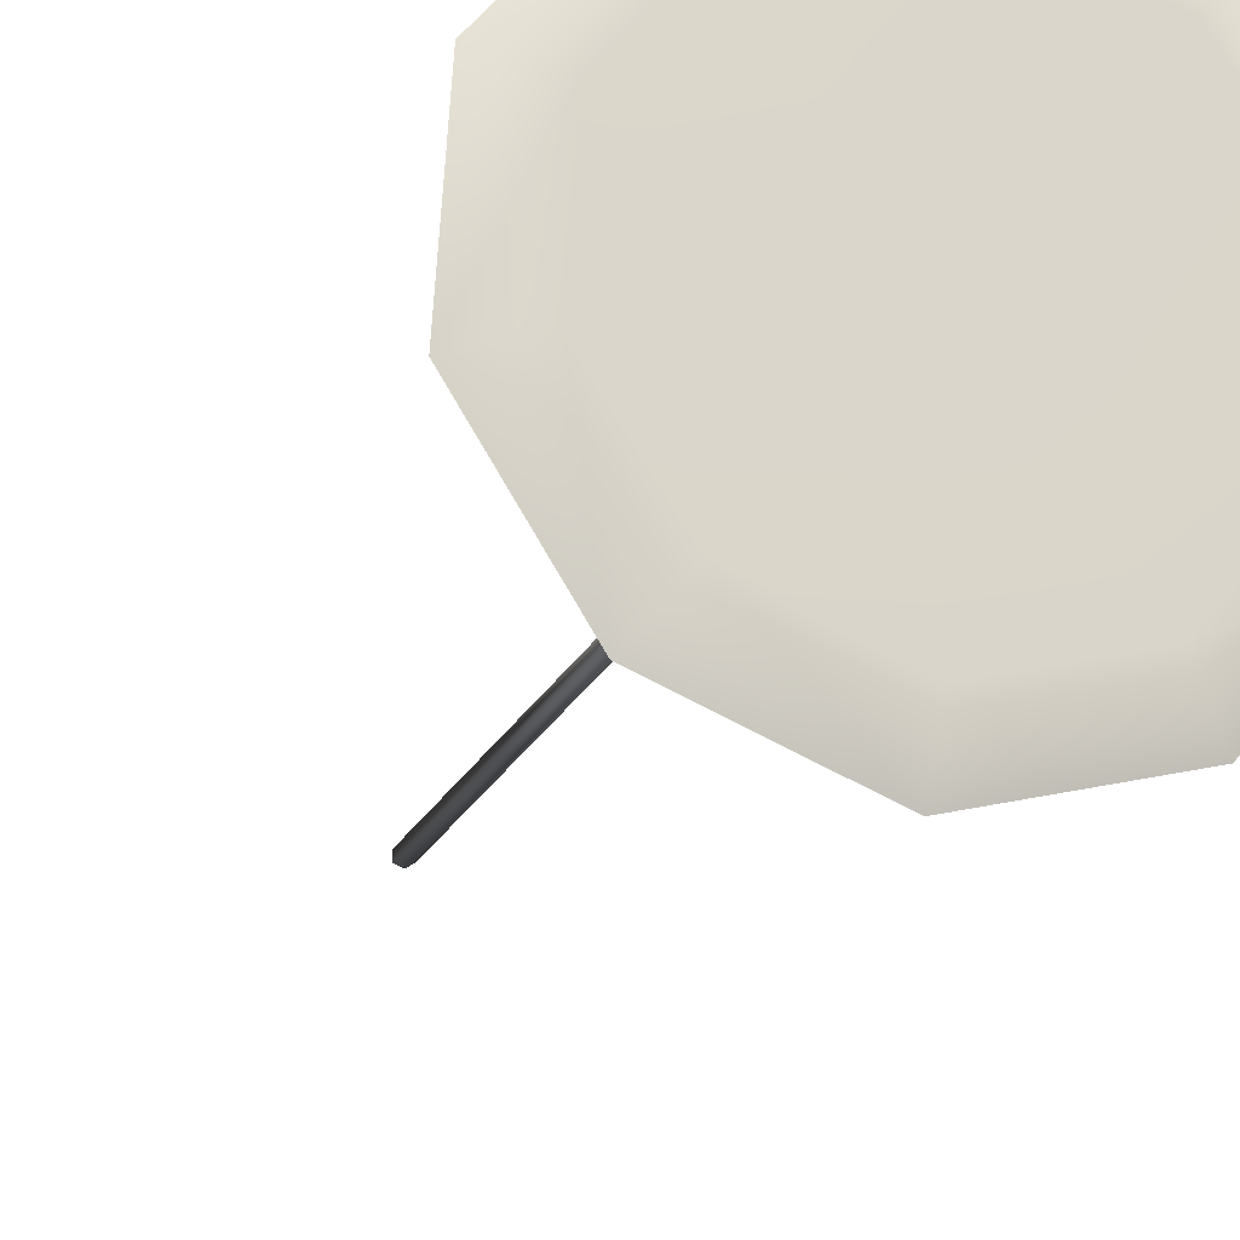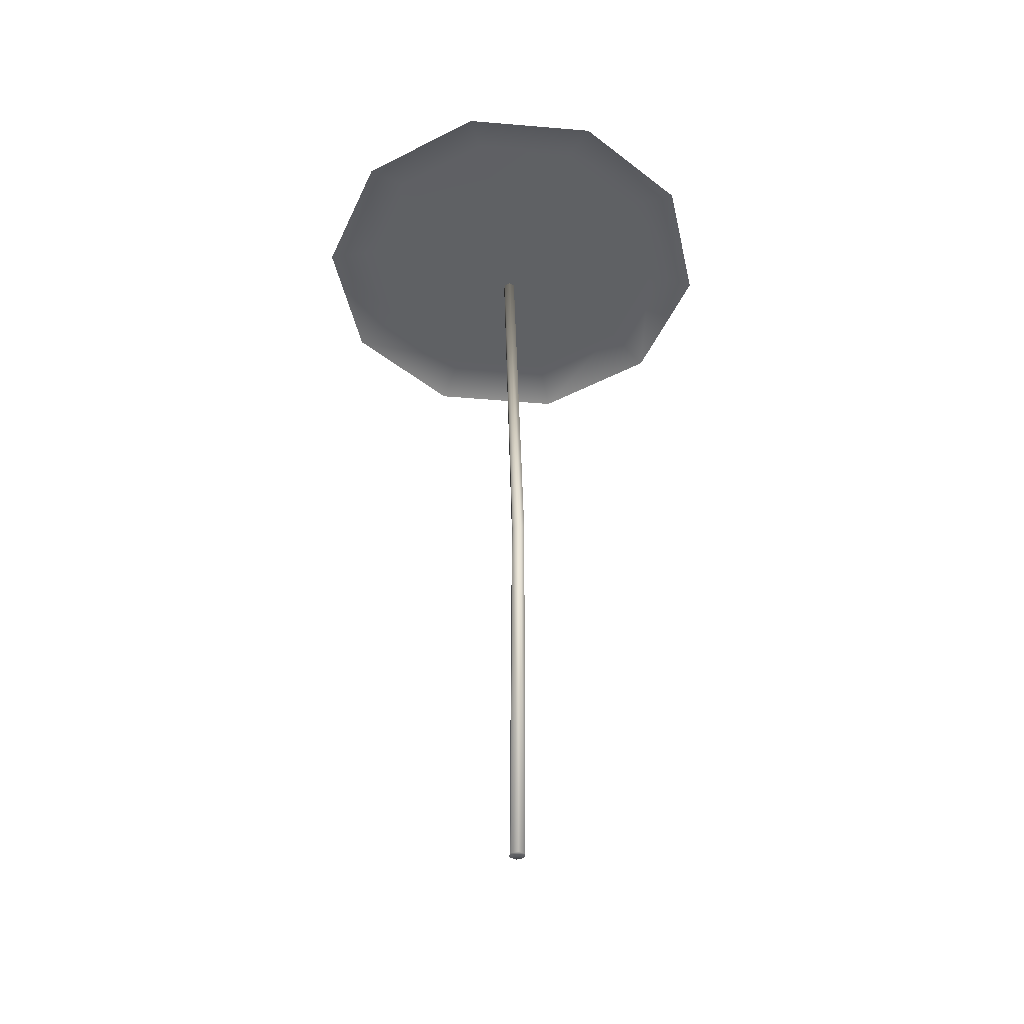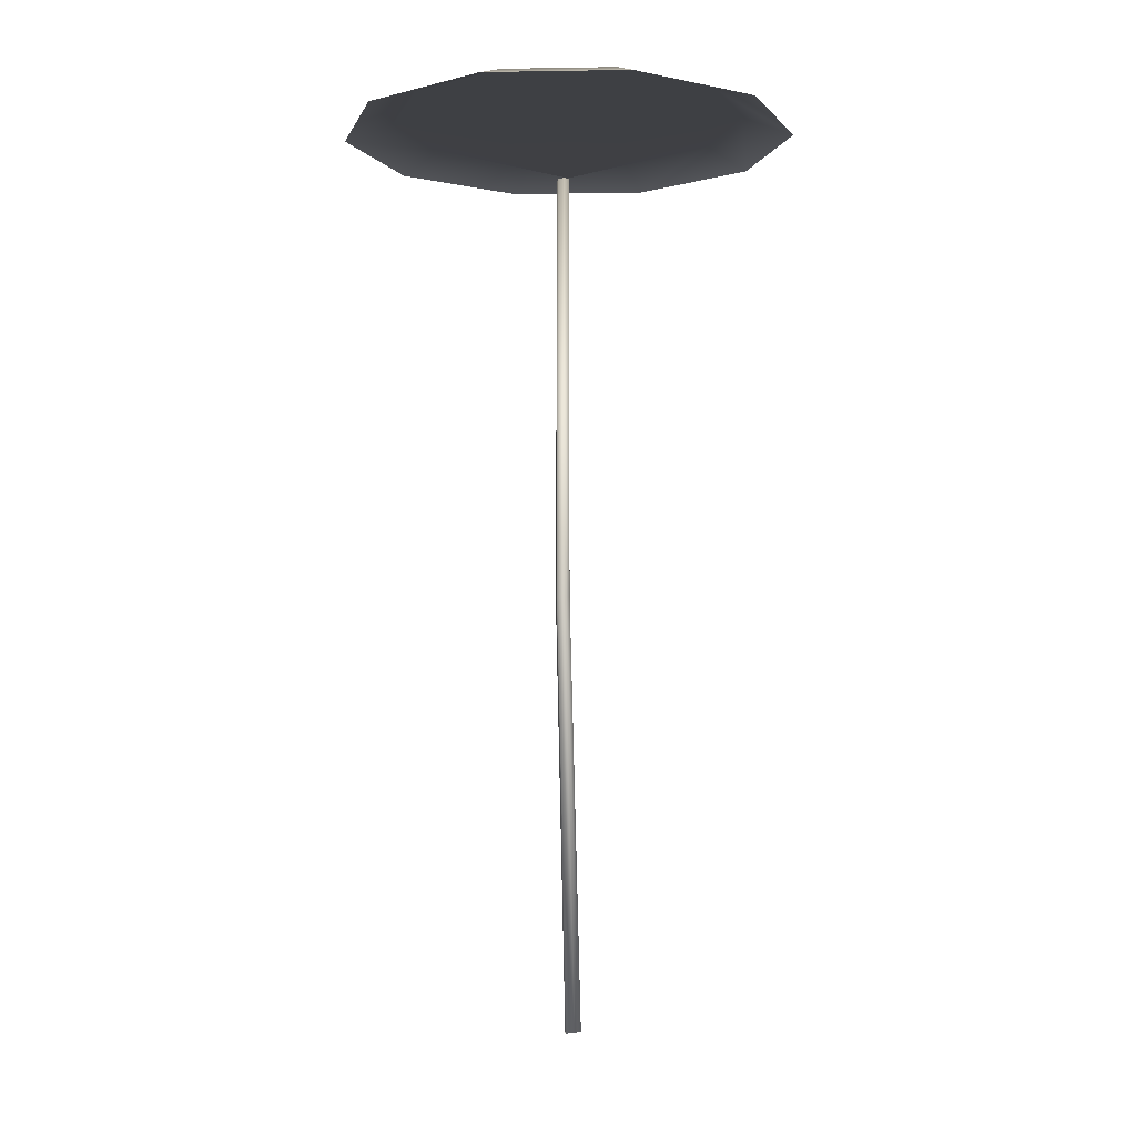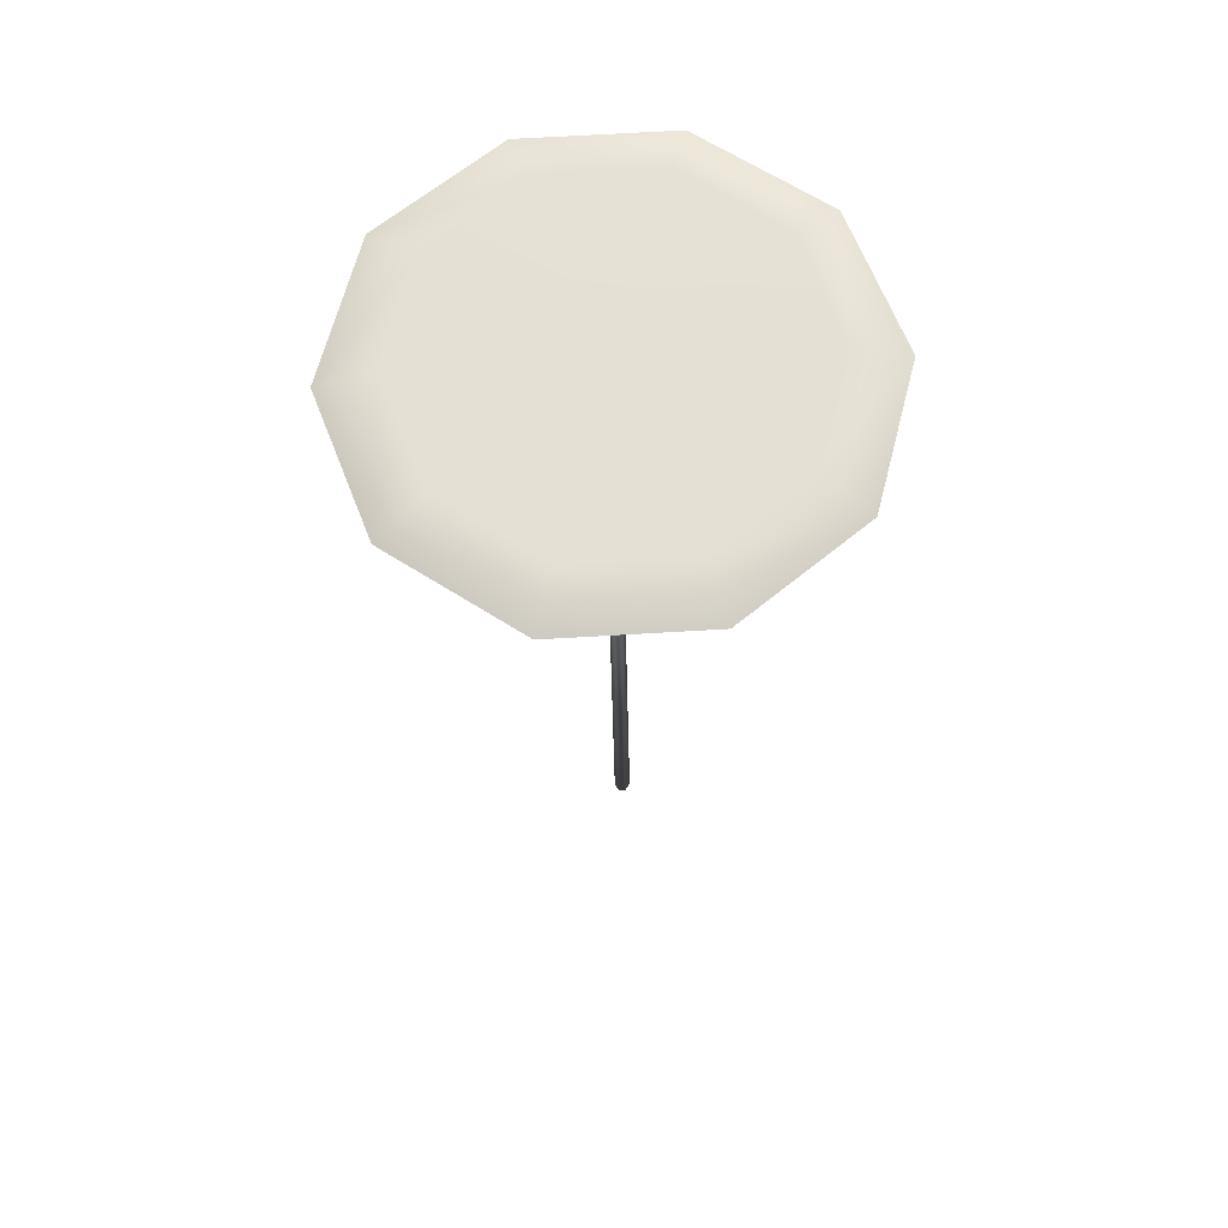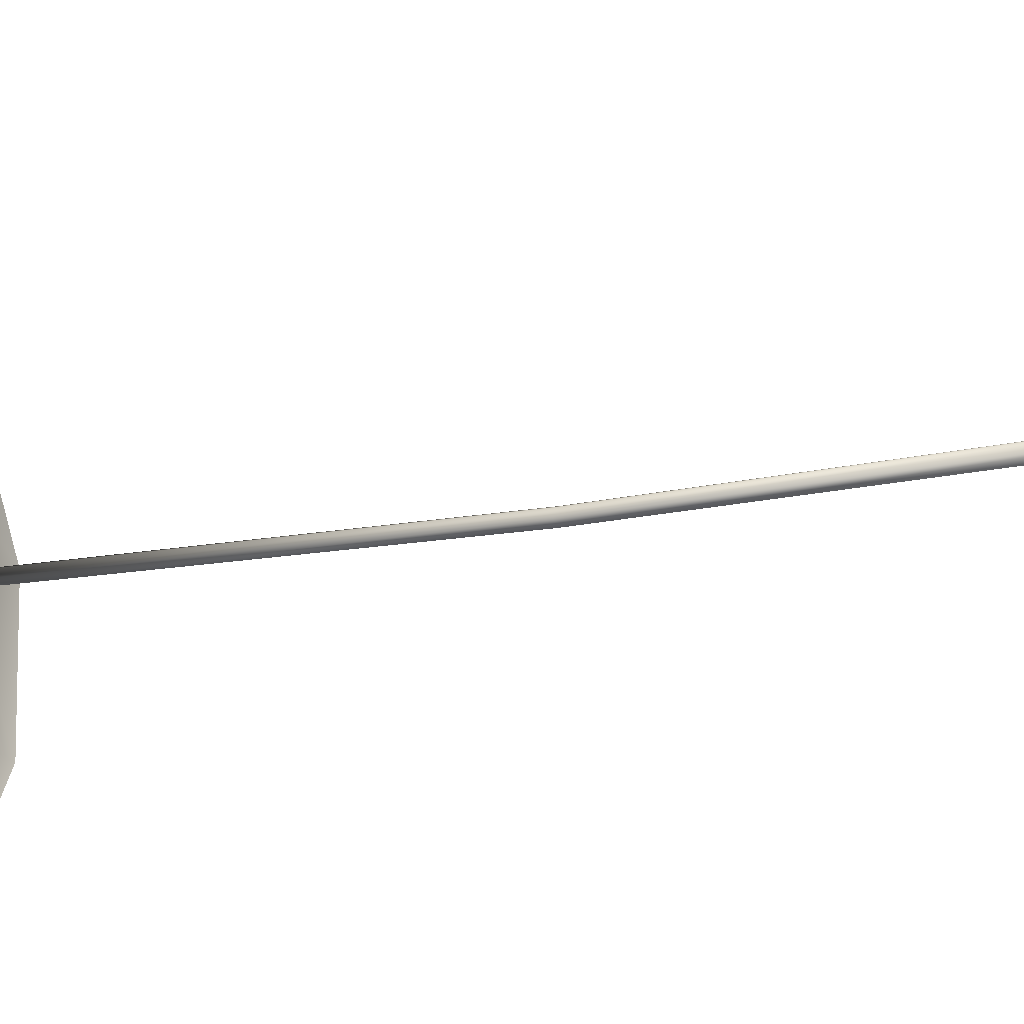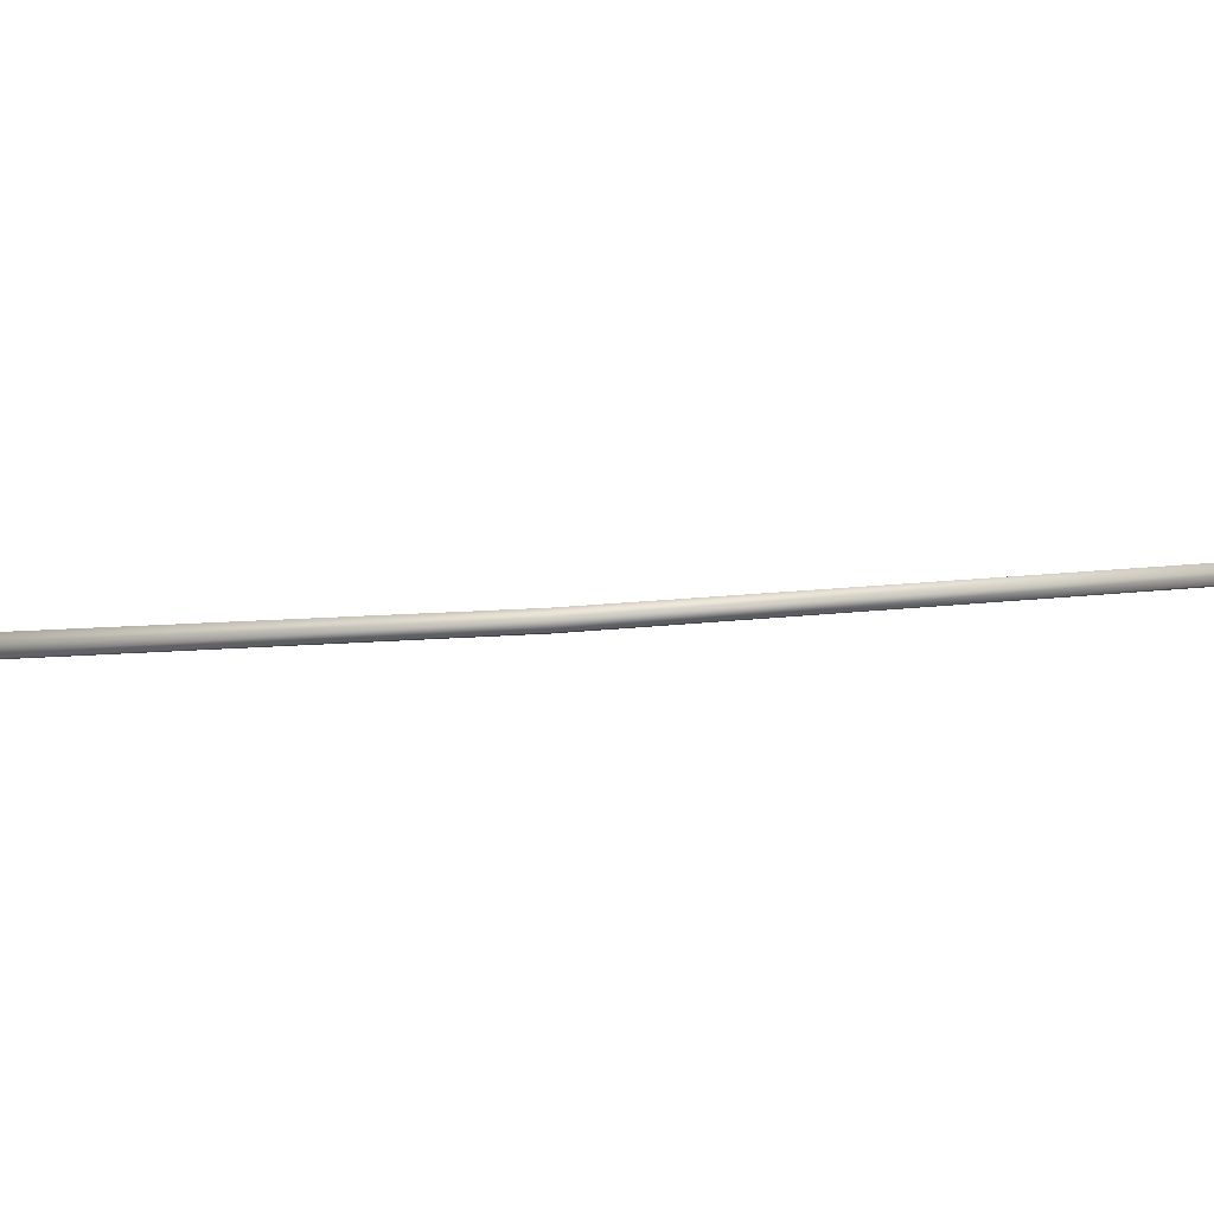
<metadata>
{"format":"obj","ext":"obj","renderer":"f3d","projection":"perspective","resolution":1024,"background":"white","views":[{"elev":-19.0,"azim":162.1,"up":"+Z"},{"elev":-45.8,"azim":116.8,"up":"+Y"},{"elev":-4.9,"azim":-126.7,"up":"+Y"},{"elev":65.4,"azim":154.9,"up":"+Y"},{"elev":-20.9,"azim":-72.1,"up":"+Z"},{"elev":-40.4,"azim":93.8,"up":"+Z"}]}
</metadata>
<code>
g Plant40_VGradient
v 0.01983 -0.01009 -0.01316
v -0.0008135 -0.007896 -0.02328
v 0.0001931 -0.007168 -0.0003904
v 0.04291 1.19 -0.02923
v 0.02435 1.193 -0.03834
v -0.01988 -0.004551 -0.01048
v 0.0001931 -0.007168 -0.0003904
v 0.007197 1.196 -0.02682
v 0.04951 2.394 -0.01607
v 0.03427 2.396 -0.005826
v -0.01829 -0.003395 0.01244
v 0.0001931 -0.007168 -0.0003904
v 0.008601 1.195 -0.006193
v 0.05306 2.384 0.00271
v 0.002349 -0.005585 0.02256
v 0.0001931 -0.007168 -0.0003904
v 0.02716 1.193 0.002911
v 0.0355 2.394 0.0125
v 0.05197 2.391 0.02059
v 0.02141 -0.00893 0.00976
v 0.0001931 -0.007168 -0.0003904
v 0.04431 1.19 -0.00861
v 0.05306 2.384 0.00271
v 0.05306 2.384 0.00271
v 0.01983 -0.01009 -0.01316
v 0.0001931 -0.007168 -0.0003904
v 0.04291 1.19 -0.02923
v 0.06721 2.389 0.01035
v 0.06598 2.39 -0.007979
v 0.05306 2.384 0.00271
v 0.05306 2.384 0.00271
v 0.06598 2.39 -0.007979
v 0.05306 2.384 0.00271
v 0.4898 2.564 0.1856
v 0.2938 2.564 0.4221
v 0.01924 2.391 -0.005243
v 0.5094 2.564 -0.121
v 0.3449 2.564 -0.3805
v 0.05938 2.564 -0.4939
v -0.2382 2.564 -0.4177
v -0.4342 2.564 -0.1811
v -0.4538 2.564 0.1255
v -0.2893 2.564 0.385
v -0.003778 2.564 0.4983
v 0.6248 2.511 0.2391
v 0.3715 2.511 0.5448
v 0.65 2.511 -0.157
v 0.4376 2.511 -0.4923
v 0.06861 2.511 -0.6387
v -0.3159 2.511 -0.5403
v -0.5692 2.511 -0.2347
v -0.5944 2.511 0.1615
v -0.382 2.511 0.4968
v -0.013 2.511 0.6432
g Plant40_VGradient_0
f 3 2 1
f 4 1 2
f 5 4 2
f 2 6 5
f 7 6 2
f 6 8 5
f 5 8 9
f 8 10 9
f 8 6 11
f 12 11 6
f 13 8 11
f 10 8 13
f 10 14 9
f 11 15 13
f 16 15 11
f 15 17 13
f 13 17 18
f 18 10 13
f 17 19 18
f 17 15 20
f 21 20 15
f 22 17 20
f 19 17 22
f 18 23 10
f 19 24 18
f 20 25 22
f 26 25 20
f 25 27 22
f 22 27 28
f 28 19 22
f 27 29 28
f 28 30 19
f 29 31 28
f 9 33 32
f 9 32 5
f 32 4 5
f 36 35 34
f 36 34 37
f 36 37 38
f 36 38 39
f 36 39 40
f 36 40 41
f 36 41 42
f 36 42 43
f 36 43 44
f 36 44 35
f 45 34 35
f 46 45 35
f 46 35 44
f 47 37 34
f 45 47 34
f 48 38 37
f 47 48 37
f 49 39 38
f 48 49 38
f 50 40 39
f 49 50 39
f 51 41 40
f 50 51 40
f 52 42 41
f 51 52 41
f 53 43 42
f 52 53 42
f 54 44 43
f 53 54 43
f 54 46 44

</code>
